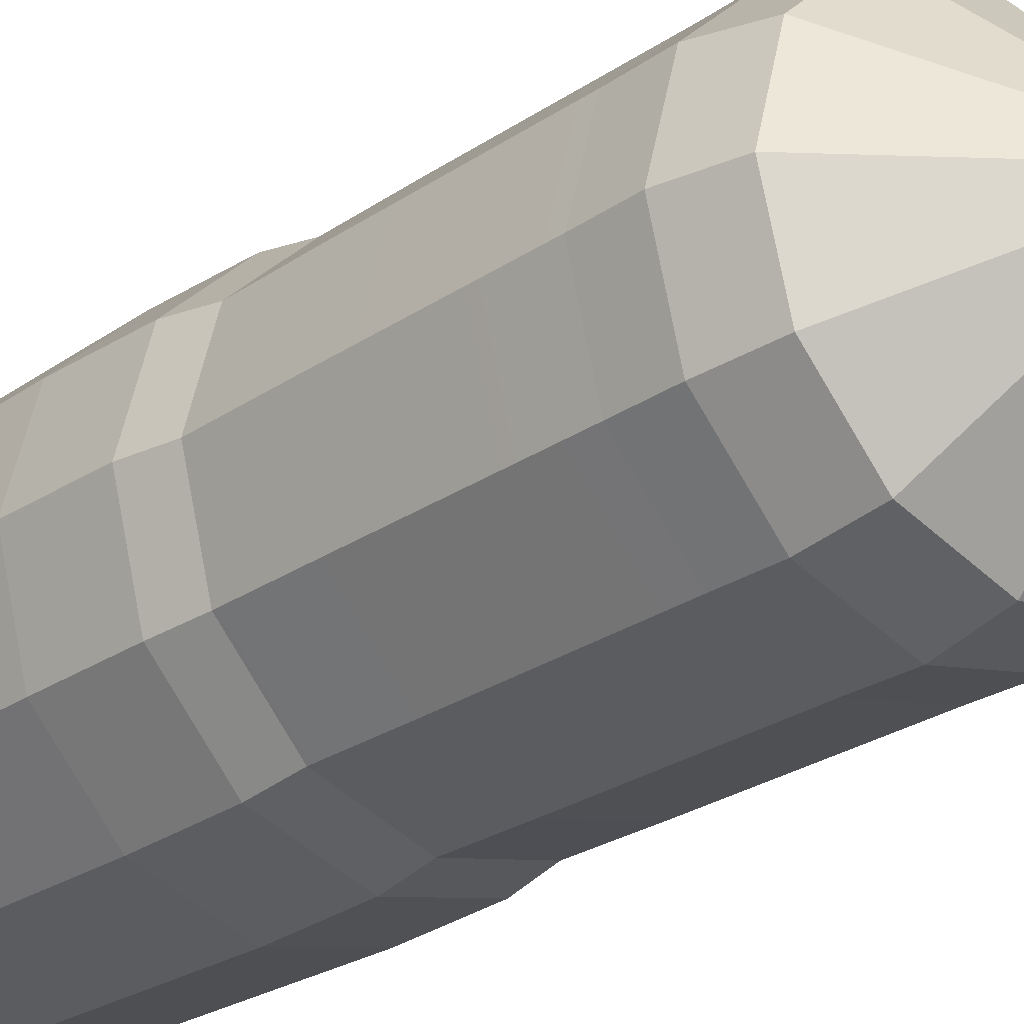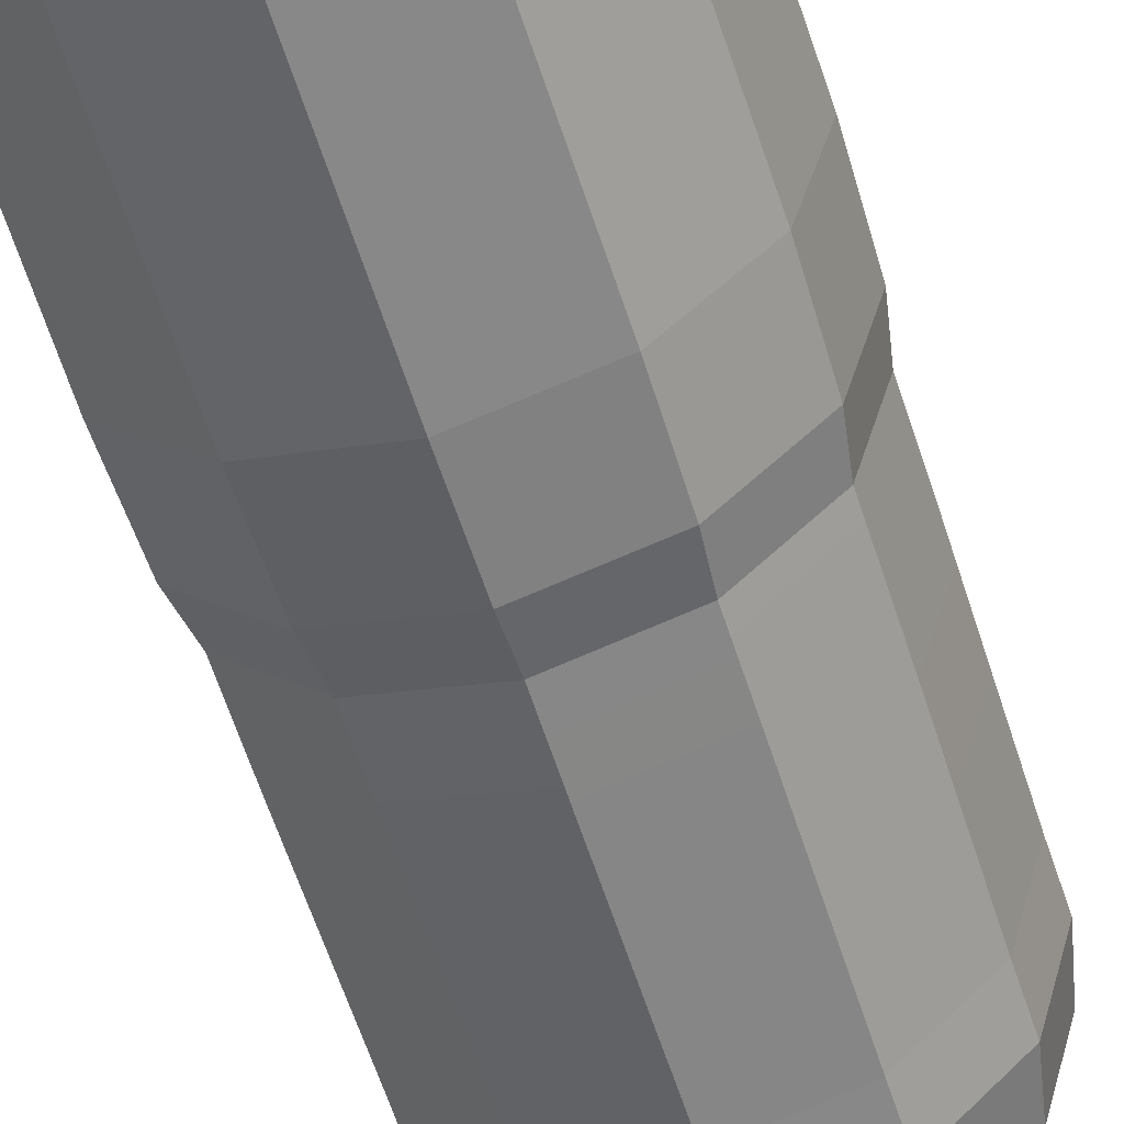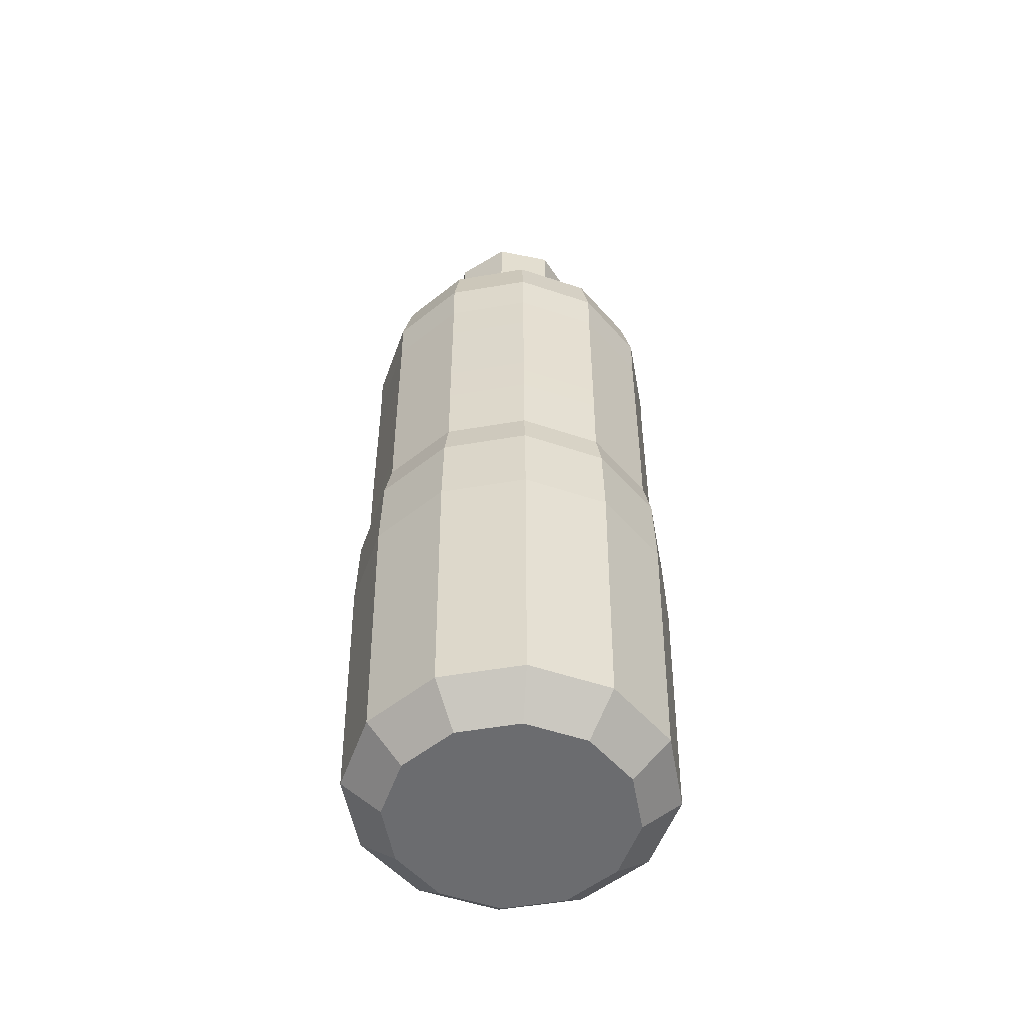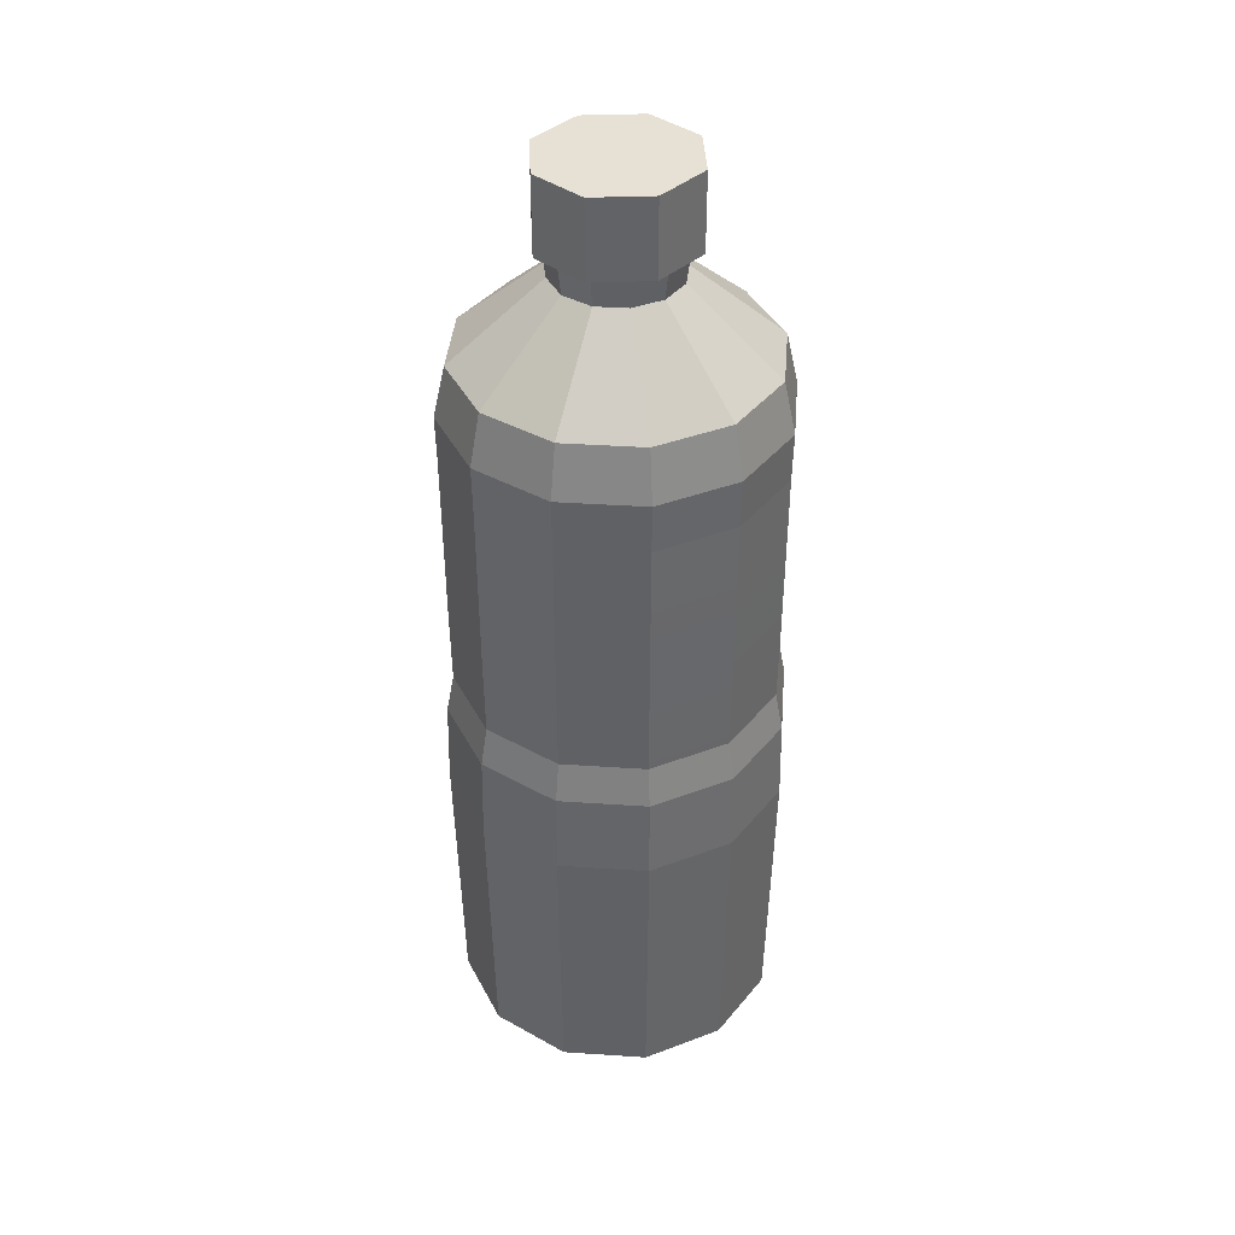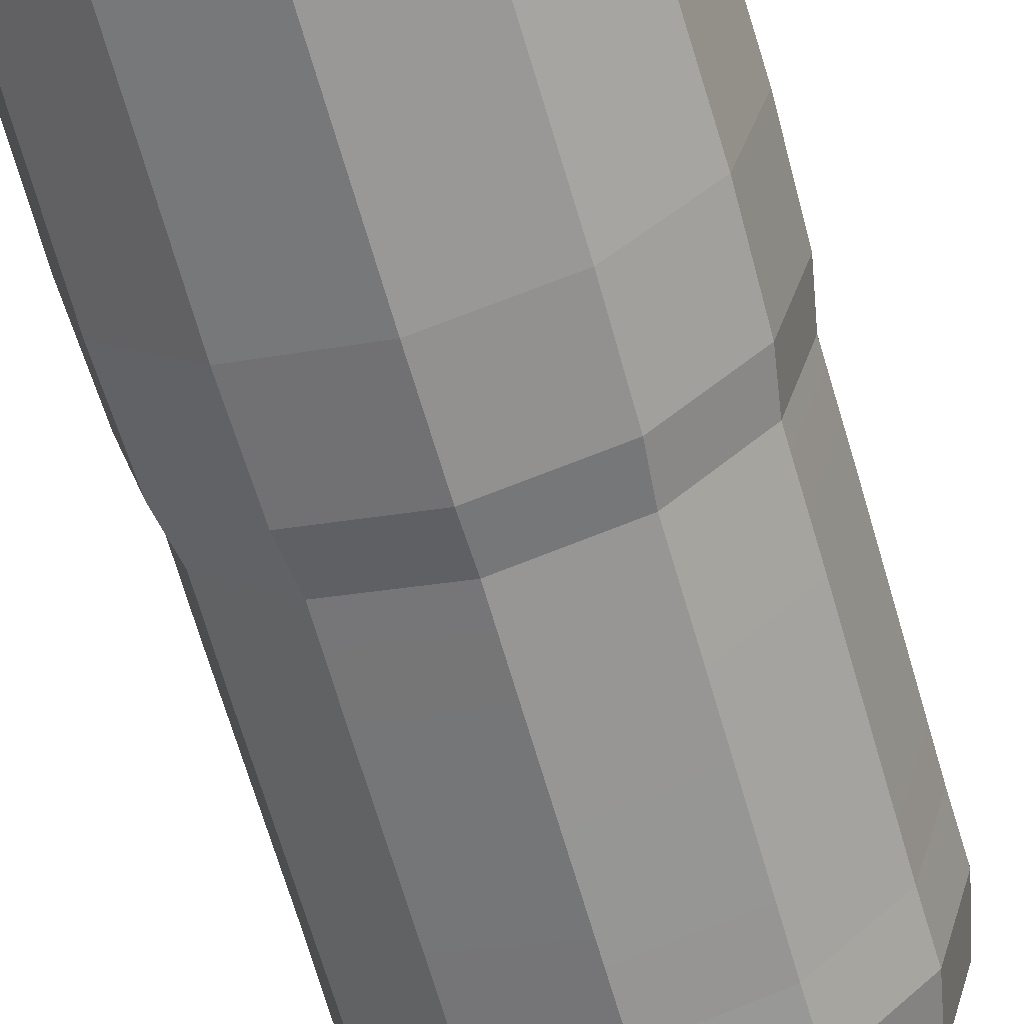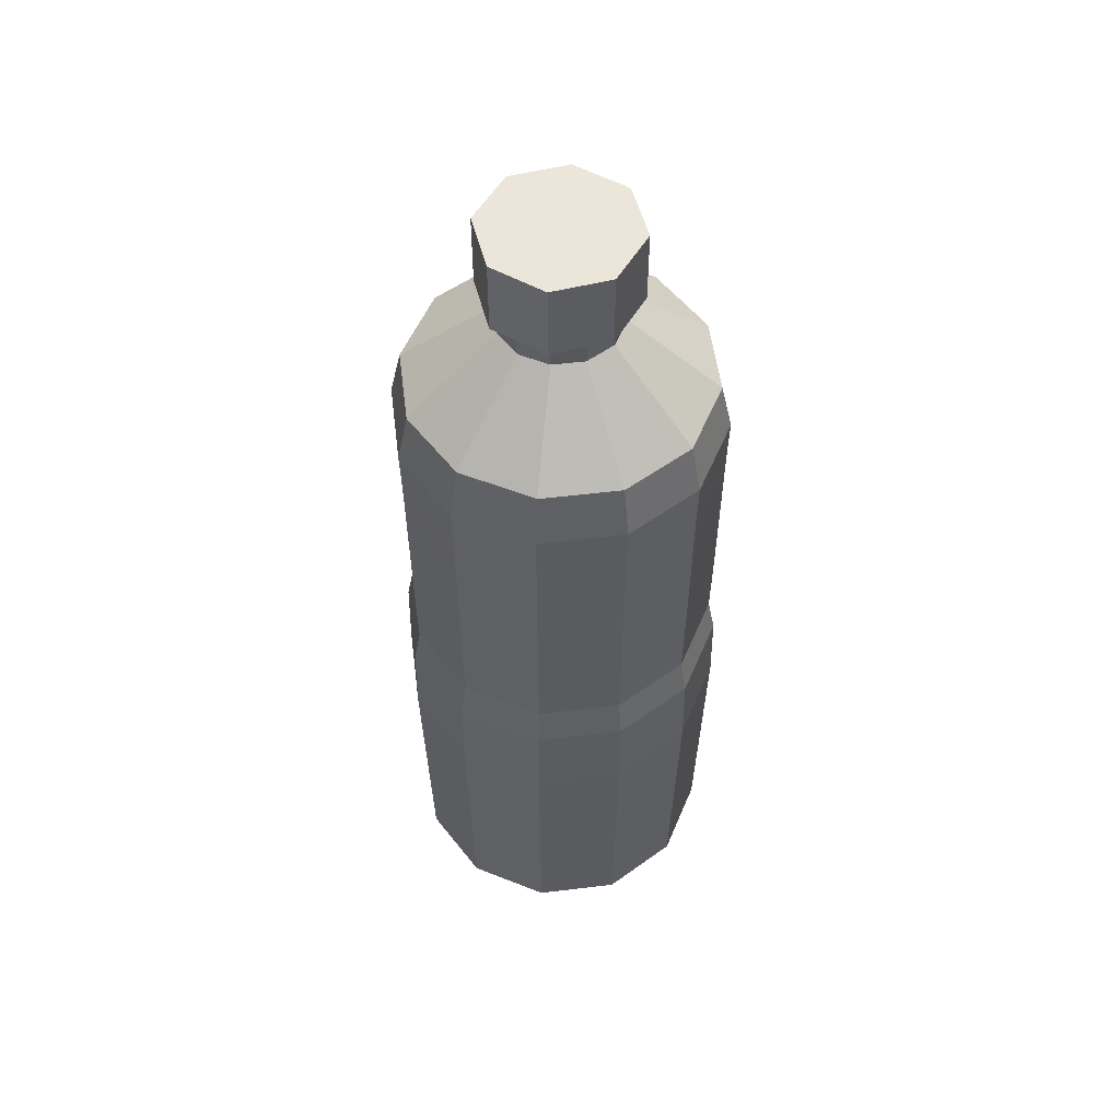
<metadata>
{"format":"obj","ext":"obj","renderer":"f3d","projection":"perspective","resolution":1024,"background":"white","views":[{"elev":-27.0,"azim":136.2,"up":"+Z"},{"elev":-57.1,"azim":17.1,"up":"+Z"},{"elev":-53.7,"azim":145.3,"up":"+Y"},{"elev":39.2,"azim":109.8,"up":"+Y"},{"elev":-63.2,"azim":15.7,"up":"+Z"},{"elev":54.2,"azim":7.7,"up":"+Y"}]}
</metadata>
<code>
g WaterBottle_3_Cylinder.002
v -75.8 2.749 4.338
v -75.8 3.783 4.338
v -75.68 2.749 4.37
v -75.68 3.783 4.37
v -75.59 2.749 4.458
v -75.59 3.783 4.458
v -75.56 2.749 4.578
v -75.56 3.783 4.578
v -75.59 2.749 4.699
v -75.59 3.783 4.699
v -75.68 2.749 4.787
v -75.68 3.783 4.787
v -75.8 2.749 4.819
v -75.8 3.783 4.819
v -75.92 2.749 4.787
v -75.92 3.783 4.787
v -76.01 2.749 4.699
v -76.01 3.783 4.699
v -76.04 2.749 4.578
v -76.04 3.783 4.578
v -76.01 2.749 4.458
v -76.01 3.783 4.458
v -75.92 2.749 4.37
v -75.92 3.783 4.37
v -75.8 2.699 4.397
v -75.71 2.699 4.422
v -75.65 2.699 4.488
v -75.62 2.699 4.578
v -75.65 2.699 4.669
v -75.71 2.699 4.735
v -75.8 2.699 4.76
v -75.89 2.699 4.735
v -75.96 2.699 4.669
v -75.98 2.699 4.578
v -75.96 2.699 4.488
v -75.89 2.699 4.422
v -75.69 3.859 4.385
v -75.8 3.859 4.355
v -75.61 3.859 4.467
v -75.58 3.859 4.578
v -75.61 3.859 4.69
v -75.69 3.859 4.772
v -75.8 3.859 4.802
v -75.91 3.859 4.772
v -76 3.859 4.69
v -76.03 3.859 4.578
v -76 3.859 4.467
v -75.91 3.859 4.385
v -75.76 3.974 4.5
v -75.8 3.974 4.488
v -75.72 3.974 4.533
v -75.71 3.974 4.578
v -75.72 3.974 4.624
v -75.76 3.974 4.657
v -75.8 3.974 4.669
v -75.85 3.974 4.657
v -75.88 3.974 4.624
v -75.89 3.974 4.578
v -75.88 3.974 4.533
v -75.85 3.974 4.5
v -75.75 4.041 4.493
v -75.8 4.041 4.48
v -75.72 4.041 4.529
v -75.7 4.041 4.578
v -75.72 4.041 4.628
v -75.75 4.041 4.664
v -75.8 4.041 4.677
v -75.85 4.041 4.664
v -75.89 4.041 4.628
v -75.9 4.041 4.578
v -75.89 4.041 4.529
v -75.85 4.041 4.493
v -75.8 4.02 4.464
v -75.8 4.134 4.464
v -75.72 4.02 4.498
v -75.72 4.134 4.498
v -75.69 4.02 4.578
v -75.69 4.134 4.578
v -75.72 4.02 4.659
v -75.72 4.134 4.659
v -75.8 4.02 4.693
v -75.8 4.134 4.693
v -75.88 4.02 4.659
v -75.88 4.134 4.659
v -75.92 4.02 4.578
v -75.92 4.134 4.578
v -75.88 4.02 4.498
v -75.88 4.134 4.498
v -75.8 3.161 4.329
v -75.68 3.161 4.362
v -75.59 3.161 4.454
v -75.55 3.161 4.578
v -75.59 3.161 4.703
v -75.68 3.161 4.795
v -75.8 3.161 4.828
v -75.93 3.161 4.795
v -76.02 3.161 4.703
v -76.05 3.161 4.578
v -76.02 3.161 4.454
v -75.93 3.161 4.362
v -75.8 3.283 4.331
v -75.68 3.283 4.364
v -75.59 3.283 4.455
v -75.56 3.283 4.578
v -75.59 3.283 4.702
v -75.68 3.283 4.792
v -75.8 3.283 4.826
v -75.93 3.283 4.792
v -76.02 3.283 4.702
v -76.05 3.283 4.578
v -76.02 3.283 4.455
v -75.93 3.283 4.364
v -75.8 3.342 4.343
v -75.68 3.342 4.374
v -75.6 3.342 4.46
v -75.57 3.342 4.578
v -75.6 3.342 4.696
v -75.68 3.342 4.783
v -75.8 3.342 4.814
v -75.92 3.342 4.783
v -76.01 3.342 4.696
v -76.04 3.342 4.578
v -76.01 3.342 4.46
v -75.92 3.342 4.374
v -75.8 3.453 4.341
v -75.8 3.712 4.34
v -75.68 3.712 4.372
v -75.68 3.453 4.373
v -75.6 3.712 4.459
v -75.6 3.453 4.46
v -75.56 3.712 4.578
v -75.56 3.453 4.578
v -75.6 3.712 4.698
v -75.6 3.453 4.697
v -75.68 3.712 4.785
v -75.68 3.453 4.784
v -75.8 3.712 4.817
v -75.8 3.453 4.816
v -75.92 3.712 4.785
v -75.92 3.453 4.784
v -76.01 3.712 4.698
v -76.01 3.453 4.697
v -76.04 3.712 4.578
v -76.04 3.453 4.578
v -76.01 3.712 4.459
v -76.01 3.453 4.46
v -75.92 3.712 4.372
v -75.92 3.453 4.373
g off
g WaterBottle_3_Plastic.001
f 126 2 4 127
f 127 4 6 129
f 129 6 8 131
f 131 8 10 133
f 133 10 12 135
f 135 12 14 137
f 137 14 16 139
f 139 16 18 141
f 141 18 20 143
f 143 20 22 145
f 18 16 44 45
f 145 22 24 147
f 147 24 2 126
f 11 13 31 30
f 25 26 27 28 29 30 31 32 33 34 35 36
f 9 11 30 29
f 7 9 29 28
f 23 1 25 36
f 1 3 26 25
f 5 7 28 27
f 21 23 36 35
f 3 5 27 26
f 19 21 35 34
f 17 19 34 33
f 15 17 33 32
f 13 15 32 31
f 45 44 56 57
f 16 14 43 44
f 14 12 42 43
f 12 10 41 42
f 10 8 40 41
f 2 24 48 38
f 4 2 38 37
f 8 6 39 40
f 24 22 47 48
f 6 4 37 39
f 22 20 46 47
f 20 18 45 46
f 49 50 62 61
f 42 41 53 54
f 38 48 60 50
f 39 37 49 51
f 46 45 57 58
f 43 42 54 55
f 40 39 51 52
f 47 46 58 59
f 44 43 55 56
f 41 40 52 53
f 48 47 59 60
f 37 38 50 49
f 61 62 72 71 70 69 68 67 66 65 64 63
f 57 56 68 69
f 54 53 65 66
f 50 60 72 62
f 51 49 61 63
f 58 57 69 70
f 55 54 66 67
f 52 51 63 64
f 59 58 70 71
f 56 55 67 68
f 53 52 64 65
f 60 59 71 72
f 23 100 89 1
f 21 99 100 23
f 19 98 99 21
f 17 97 98 19
f 15 96 97 17
f 13 95 96 15
f 11 94 95 13
f 9 93 94 11
f 7 92 93 9
f 5 91 92 7
f 3 90 91 5
f 1 89 90 3
f 100 112 101 89
f 99 111 112 100
f 98 110 111 99
f 97 109 110 98
f 96 108 109 97
f 95 107 108 96
f 94 106 107 95
f 93 105 106 94
f 92 104 105 93
f 91 103 104 92
f 90 102 103 91
f 89 101 102 90
f 112 124 113 101
f 111 123 124 112
f 110 122 123 111
f 109 121 122 110
f 108 120 121 109
f 107 119 120 108
f 106 118 119 107
f 105 117 118 106
f 104 116 117 105
f 103 115 116 104
f 102 114 115 103
f 101 113 114 102
f 124 148 125 113
f 123 146 148 124
f 122 144 146 123
f 121 142 144 122
f 120 140 142 121
f 119 138 140 120
f 118 136 138 119
f 117 134 136 118
f 116 132 134 117
f 115 130 132 116
f 114 128 130 115
f 113 125 128 114
g WaterBottle_3_Grey.001
f 73 74 76 75
f 75 76 78 77
f 77 78 80 79
f 79 80 82 81
f 81 82 84 83
f 83 84 86 85
f 76 74 88 86 84 82 80 78
f 85 86 88 87
f 87 88 74 73
f 73 75 77 79 81 83 85 87
g WaterBottle_3_Red.001
f 148 147 126 125
f 146 145 147 148
f 144 143 145 146
f 142 141 143 144
f 140 139 141 142
f 138 137 139 140
f 136 135 137 138
f 134 133 135 136
f 132 131 133 134
f 130 129 131 132
f 128 127 129 130
f 125 126 127 128

</code>
